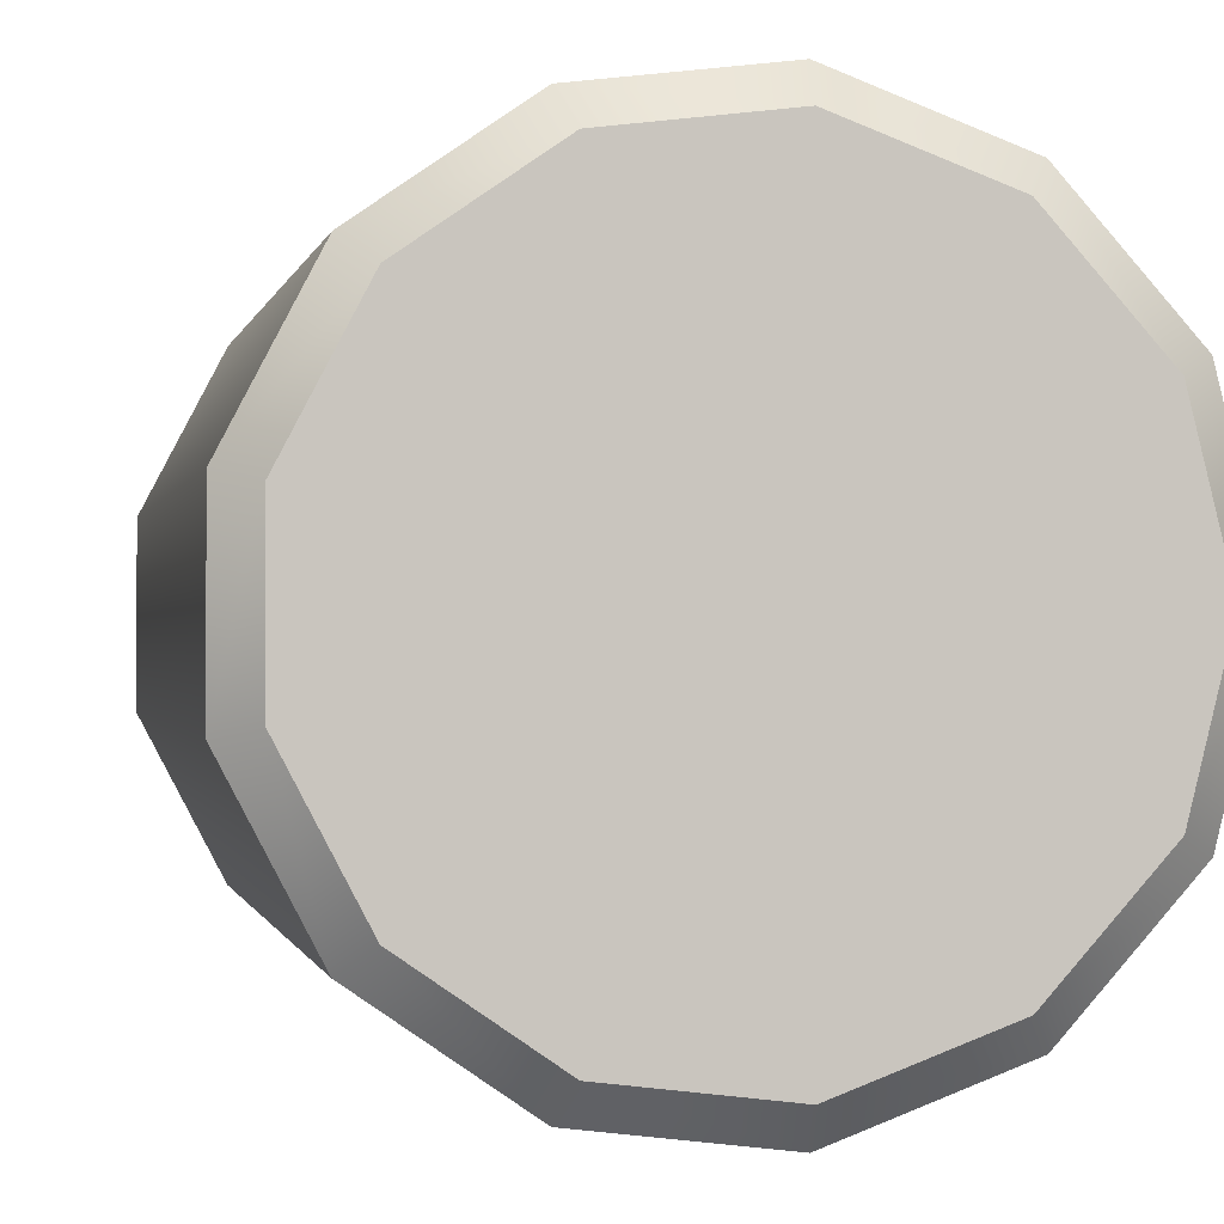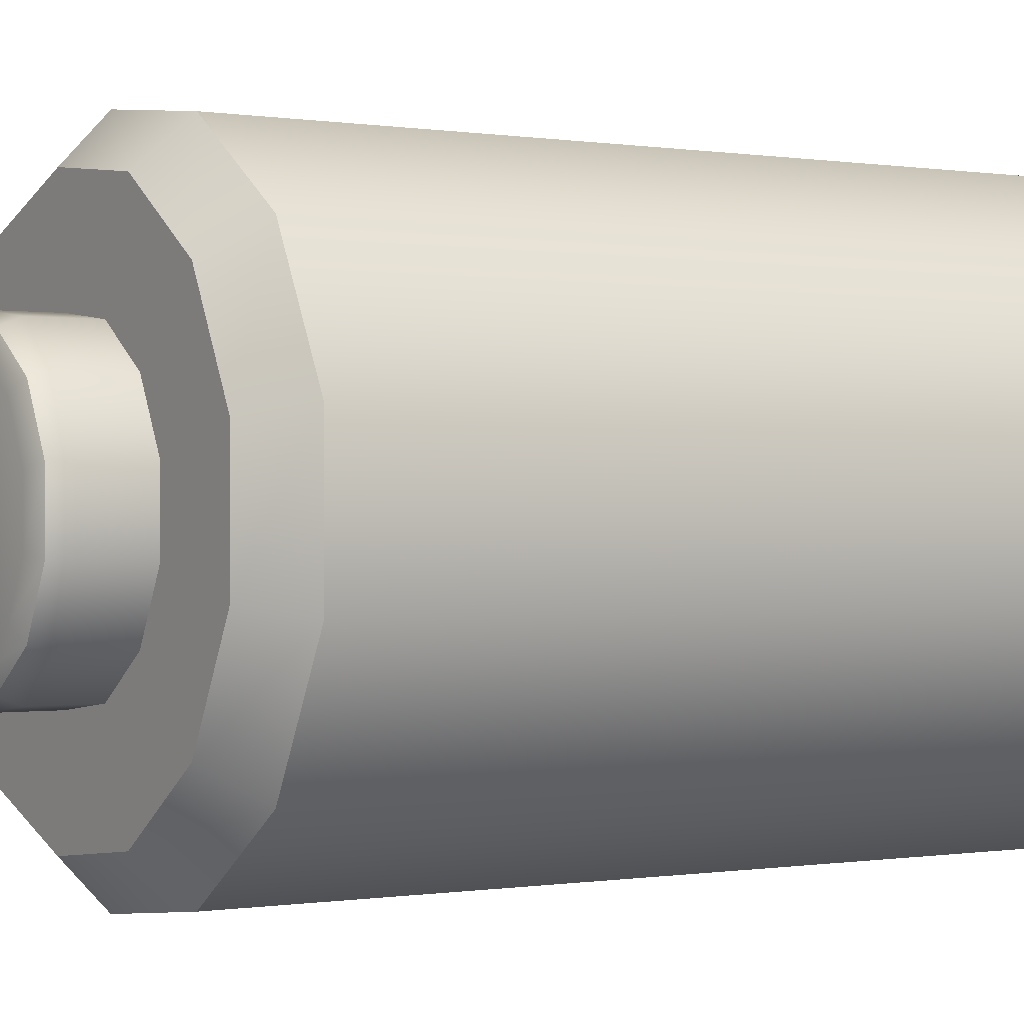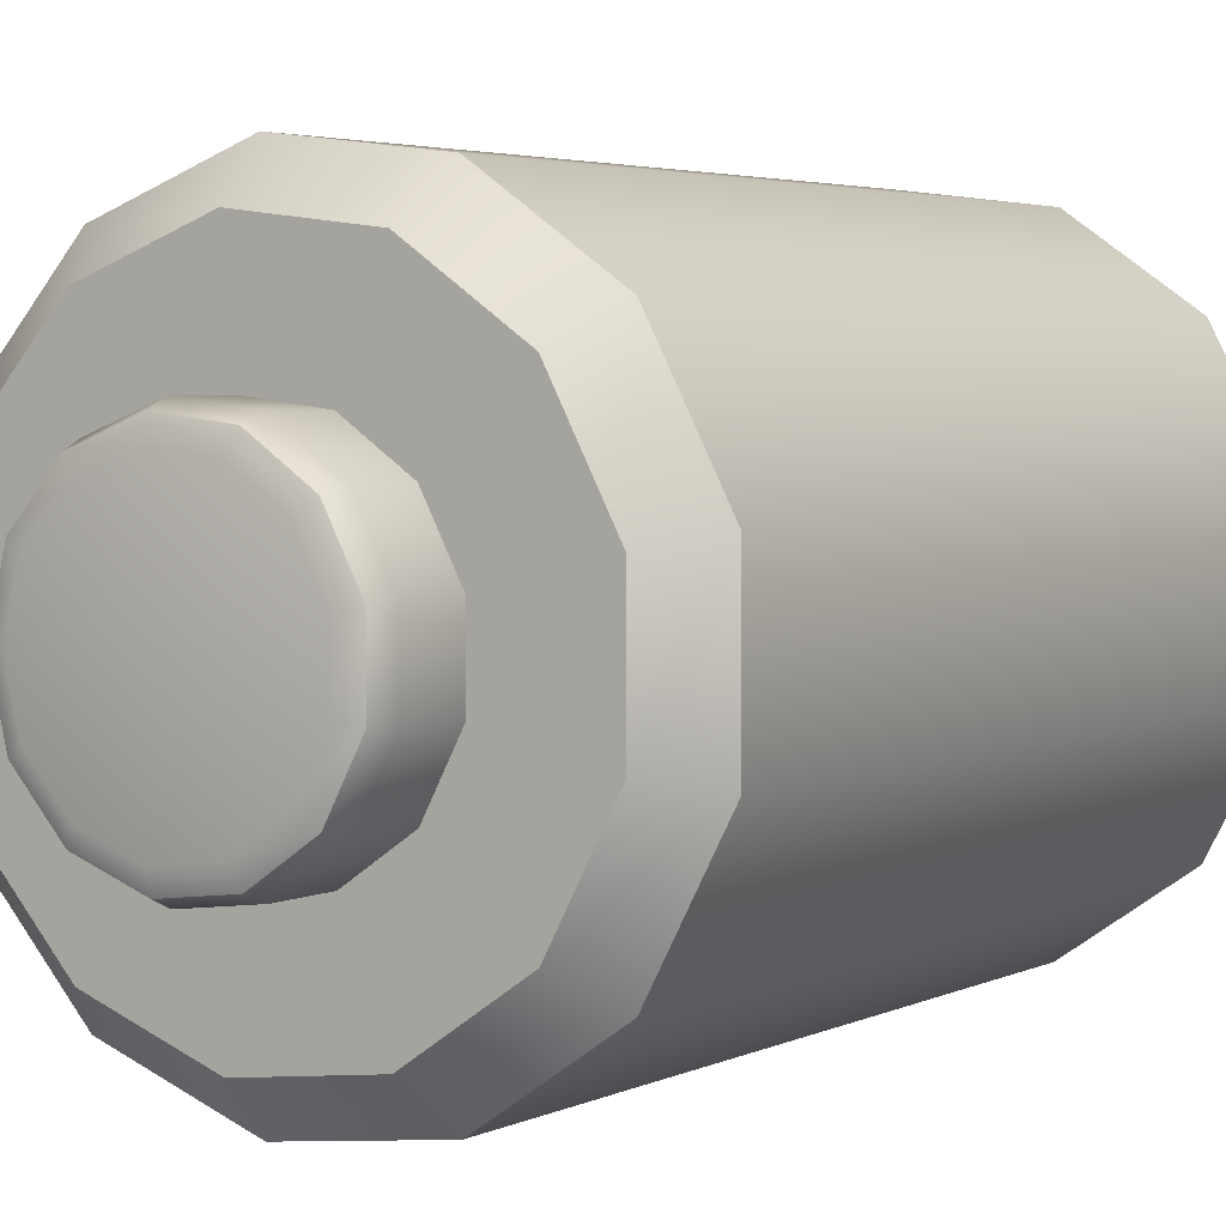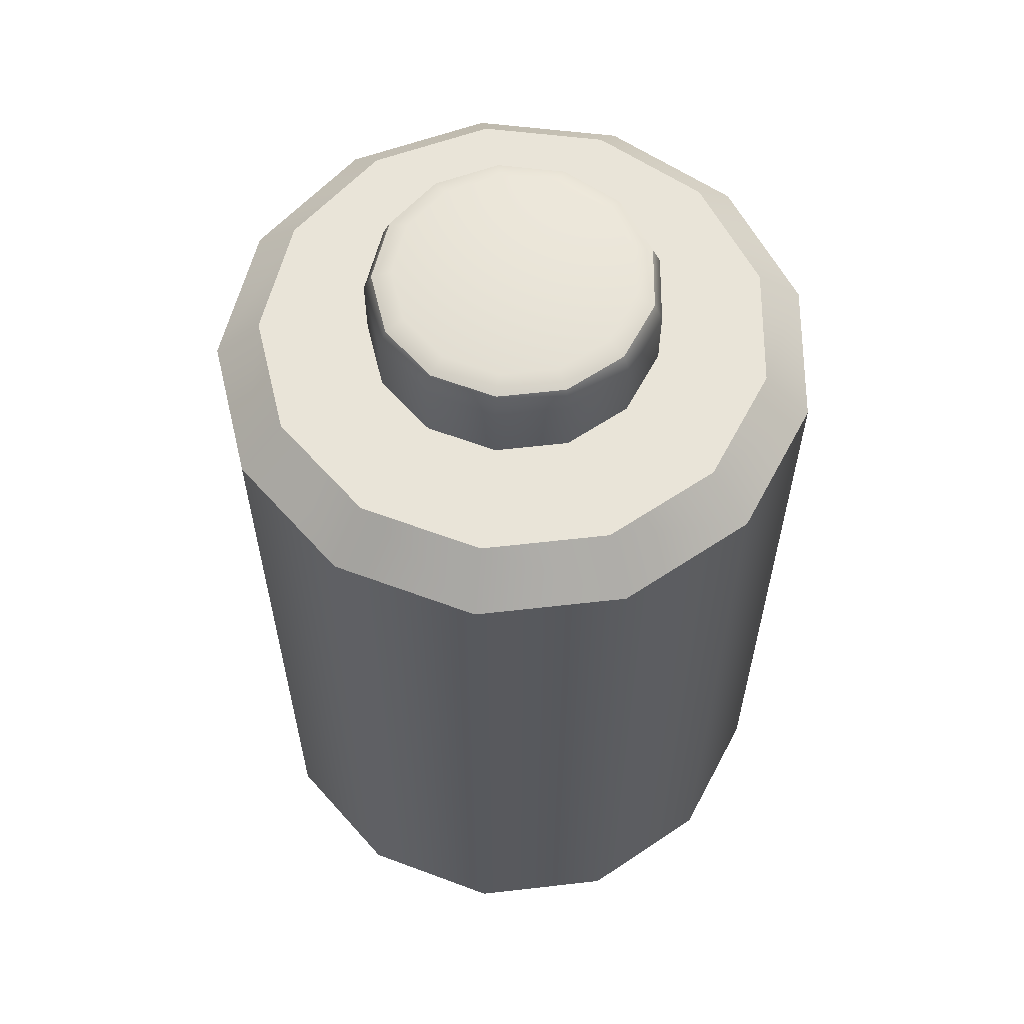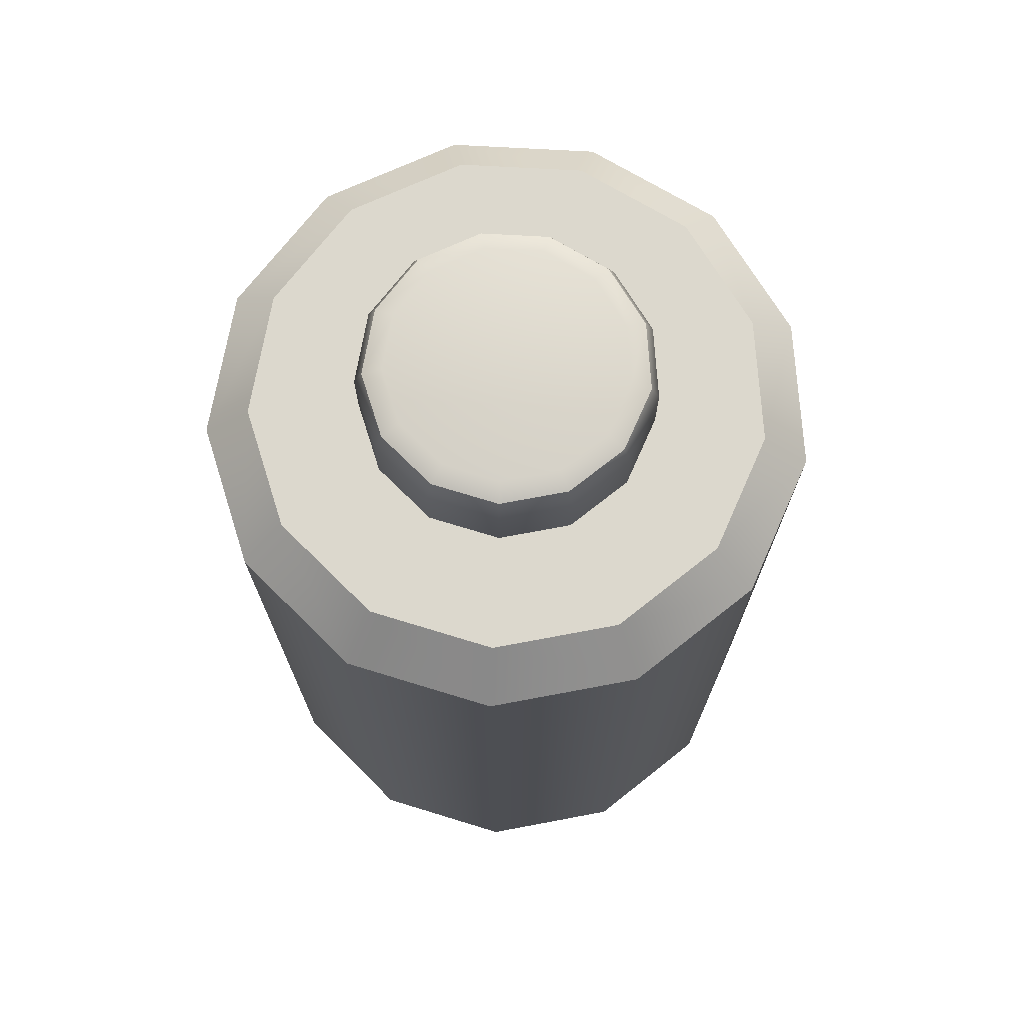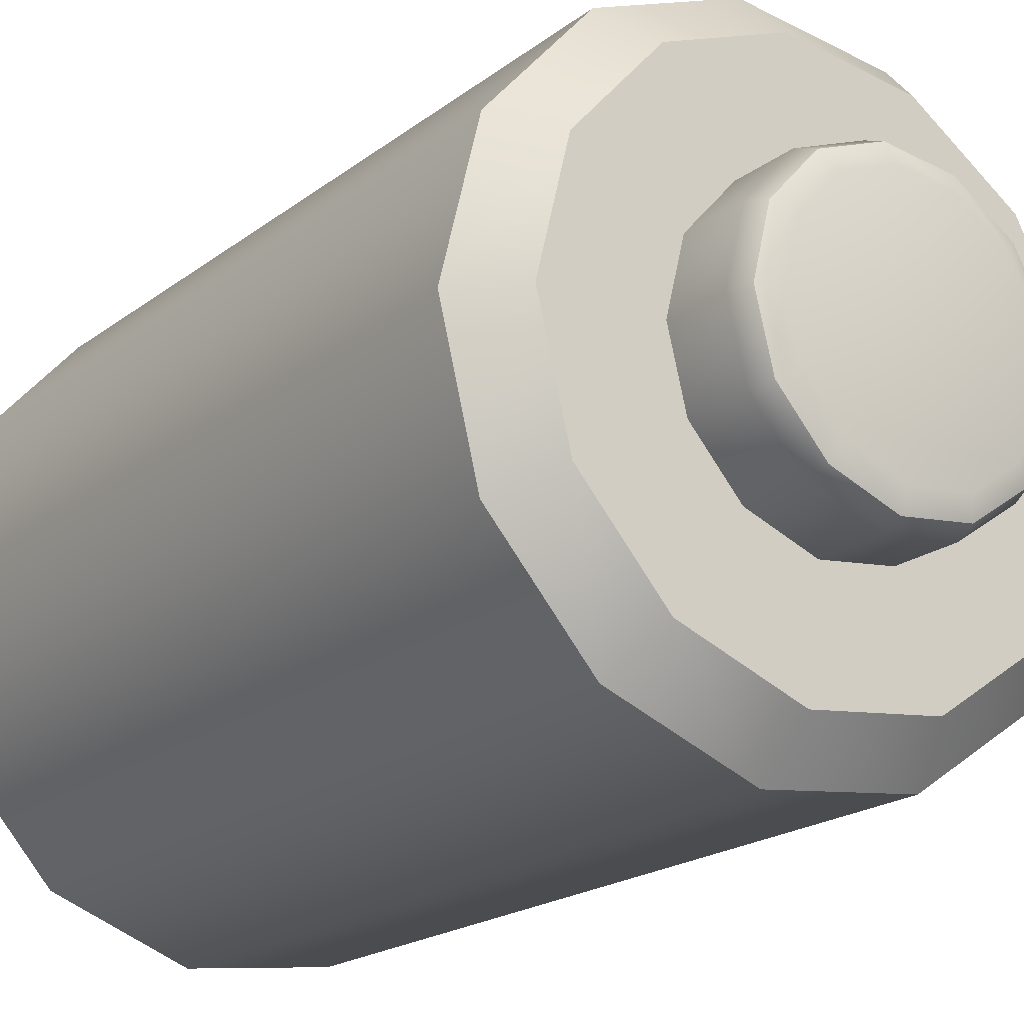
<metadata>
{"format":"obj","ext":"obj","renderer":"f3d","projection":"perspective","resolution":1024,"background":"white","views":[{"elev":-0.5,"azim":-10.1,"up":"+Z"},{"elev":-0.1,"azim":-122.2,"up":"+Z"},{"elev":3.6,"azim":-147.2,"up":"+Z"},{"elev":60.1,"azim":-124.4,"up":"+Y"},{"elev":72.5,"azim":10.1,"up":"+Y"},{"elev":-19.4,"azim":144.5,"up":"+Z"}]}
</metadata>
<code>
g default
v 0 -1.803 0
v 0.4295 1 -0.2254
v 0.2755 1 -0.3992
v 0.05847 1 -0.4815
v -0.172 1 -0.4535
v -0.3631 1 -0.3216
v -0.4709 1 -0.1161
v -0.4709 1 0.1161
v -0.3631 1 0.3216
v -0.172 1 0.4535
v 0.05847 1 0.4815
v 0.2755 1 0.3992
v 0.4295 1 0.2254
v 0.485 1 -0
v 0 1.298 -0
v 0.4295 1.209 -0.2254
v 0.4056 1.272 -0.2129
v 0.348 1.298 -0.1826
v 0.2232 1.298 -0.3234
v 0.2602 1.272 -0.377
v 0.2755 1.209 -0.3992
v 0.04737 1.298 -0.3901
v 0.05522 1.272 -0.4547
v 0.05847 1.209 -0.4815
v -0.1394 1.298 -0.3675
v -0.1624 1.272 -0.4283
v -0.172 1.209 -0.4535
v -0.2942 1.298 -0.2606
v -0.3429 1.272 -0.3038
v -0.3631 1.209 -0.3216
v -0.3816 1.298 -0.09405
v -0.4448 1.272 -0.1096
v -0.4709 1.209 -0.1161
v -0.3816 1.298 0.09405
v -0.4448 1.272 0.1096
v -0.4709 1.209 0.1161
v -0.2942 1.298 0.2606
v -0.3429 1.272 0.3038
v -0.3631 1.209 0.3216
v -0.1394 1.298 0.3674
v -0.1624 1.272 0.4283
v -0.172 1.209 0.4535
v 0.04737 1.298 0.3901
v 0.05522 1.272 0.4547
v 0.05847 1.209 0.4815
v 0.2232 1.298 0.3234
v 0.2602 1.272 0.377
v 0.2755 1.209 0.3992
v 0.348 1.298 0.1826
v 0.4056 1.272 0.2129
v 0.4295 1.209 0.2254
v 0.393 1.298 -0
v 0.4581 1.272 -0
v 0.485 1.209 -0
v 0.8855 0.85 -0.4647
v 0.7487 1 -0.3929
v 0.5681 0.85 -0.823
v 0.4803 1 -0.6959
v 0.1205 0.85 -0.9927
v 0.1019 1 -0.8394
v -0.3546 0.85 -0.935
v -0.2998 1 -0.7906
v -0.7485 0.85 -0.6631
v -0.6329 1 -0.5607
v -0.9709 0.85 -0.2393
v -0.821 1 -0.2023
v -0.9709 0.85 0.2393
v -0.821 1 0.2023
v -0.7485 0.85 0.6631
v -0.6329 1 0.5607
v -0.3546 0.85 0.935
v -0.2998 1 0.7906
v 0.1205 0.85 0.9927
v 0.1019 1 0.8394
v 0.5681 0.85 0.823
v 0.4803 1 0.6959
v 0.8855 0.85 0.4647
v 0.7487 1 0.3929
v 1 0.85 0
v 0.8455 1 -0
v 0.7969 -1.803 -0.4183
v 0.8855 -1.706 -0.4647
v 0.5113 -1.803 -0.7407
v 0.5681 -1.706 -0.823
v 0.1085 -1.803 -0.8934
v 0.1205 -1.706 -0.9927
v -0.3191 -1.803 -0.8415
v -0.3546 -1.706 -0.935
v -0.6737 -1.803 -0.5968
v -0.7485 -1.706 -0.6631
v -0.8739 -1.803 -0.2154
v -0.9709 -1.706 -0.2393
v -0.8739 -1.803 0.2154
v -0.9709 -1.706 0.2393
v -0.6737 -1.803 0.5968
v -0.7485 -1.706 0.6631
v -0.3191 -1.803 0.8415
v -0.3546 -1.706 0.935
v 0.1085 -1.803 0.8934
v 0.1205 -1.706 0.9927
v 0.5113 -1.803 0.7407
v 0.5681 -1.706 0.823
v 0.7969 -1.803 0.4183
v 0.8855 -1.706 0.4647
v 0.9 -1.803 -0
v 1 -1.706 0
v -0.3546 -0.1071 -0.935
v 0.1205 -0.1071 -0.9927
v 0.5681 -0.1071 -0.823
v 0.8855 -0.1071 -0.4647
v 1 -0.1071 0
v 0.8855 -0.1071 0.4647
v 0.5681 -0.1071 0.823
v 0.1205 -0.1071 0.9927
v -0.3546 -0.1071 0.935
v -0.7485 -0.1071 0.6631
v -0.9709 -0.1071 0.2393
v -0.9709 -0.1071 -0.2393
v -0.7485 -0.1071 -0.6631
g Battery_Cylinder
f 18 17 20 19
f 17 16 21 20
f 18 19 15
f 19 22 15
f 22 25 15
f 25 28 15
f 28 31 15
f 31 34 15
f 34 37 15
f 37 40 15
f 40 43 15
f 43 46 15
f 46 49 15
f 49 52 15
f 52 18 15
f 2 3 21 16
f 3 4 24 21
f 4 5 27 24
f 5 6 30 27
f 6 7 33 30
f 7 8 36 33
f 8 9 39 36
f 9 10 42 39
f 10 11 45 42
f 11 12 48 45
f 12 13 51 48
f 13 14 54 51
f 14 2 16 54
f 19 20 23 22
f 20 21 24 23
f 22 23 26 25
f 23 24 27 26
f 25 26 29 28
f 26 27 30 29
f 28 29 32 31
f 29 30 33 32
f 31 32 35 34
f 32 33 36 35
f 34 35 38 37
f 35 36 39 38
f 37 38 41 40
f 38 39 42 41
f 40 41 44 43
f 41 42 45 44
f 43 44 47 46
f 44 45 48 47
f 46 47 50 49
f 47 48 51 50
f 49 50 53 52
f 50 51 54 53
f 16 17 53 54
f 17 18 52 53
f 55 56 80 79
f 56 55 57 58
f 58 57 59 60
f 60 59 61 62
f 62 61 63 64
f 64 63 65 66
f 66 65 67 68
f 68 67 69 70
f 70 69 71 72
f 72 71 73 74
f 74 73 75 76
f 76 75 77 78
f 78 77 79 80
f 56 58 3 2
f 58 60 4 3
f 60 62 5 4
f 62 64 6 5
f 64 66 7 6
f 66 68 8 7
f 68 70 9 8
f 70 72 10 9
f 72 74 11 10
f 74 76 12 11
f 76 78 13 12
f 78 80 14 13
f 80 56 2 14
f 81 82 106 105
f 82 81 83 84
f 84 83 85 86
f 86 85 87 88
f 88 87 89 90
f 90 89 91 92
f 92 91 93 94
f 94 93 95 96
f 96 95 97 98
f 98 97 99 100
f 100 99 101 102
f 102 101 103 104
f 104 103 105 106
f 83 81 1
f 85 83 1
f 87 85 1
f 89 87 1
f 91 89 1
f 93 91 1
f 95 93 1
f 97 95 1
f 99 97 1
f 101 99 1
f 103 101 1
f 105 103 1
f 81 105 1
f 82 84 109 110
f 84 86 108 109
f 86 88 107 108
f 88 90 119 107
f 90 92 118 119
f 92 94 117 118
f 94 96 116 117
f 96 98 115 116
f 98 100 114 115
f 100 102 113 114
f 102 104 112 113
f 104 106 111 112
f 106 82 110 111
f 108 107 61 59
f 109 108 59 57
f 110 109 57 55
f 111 110 55 79
f 112 111 79 77
f 113 112 77 75
f 114 113 75 73
f 115 114 73 71
f 116 115 71 69
f 117 116 69 67
f 118 117 67 65
f 119 118 65 63
f 107 119 63 61

</code>
